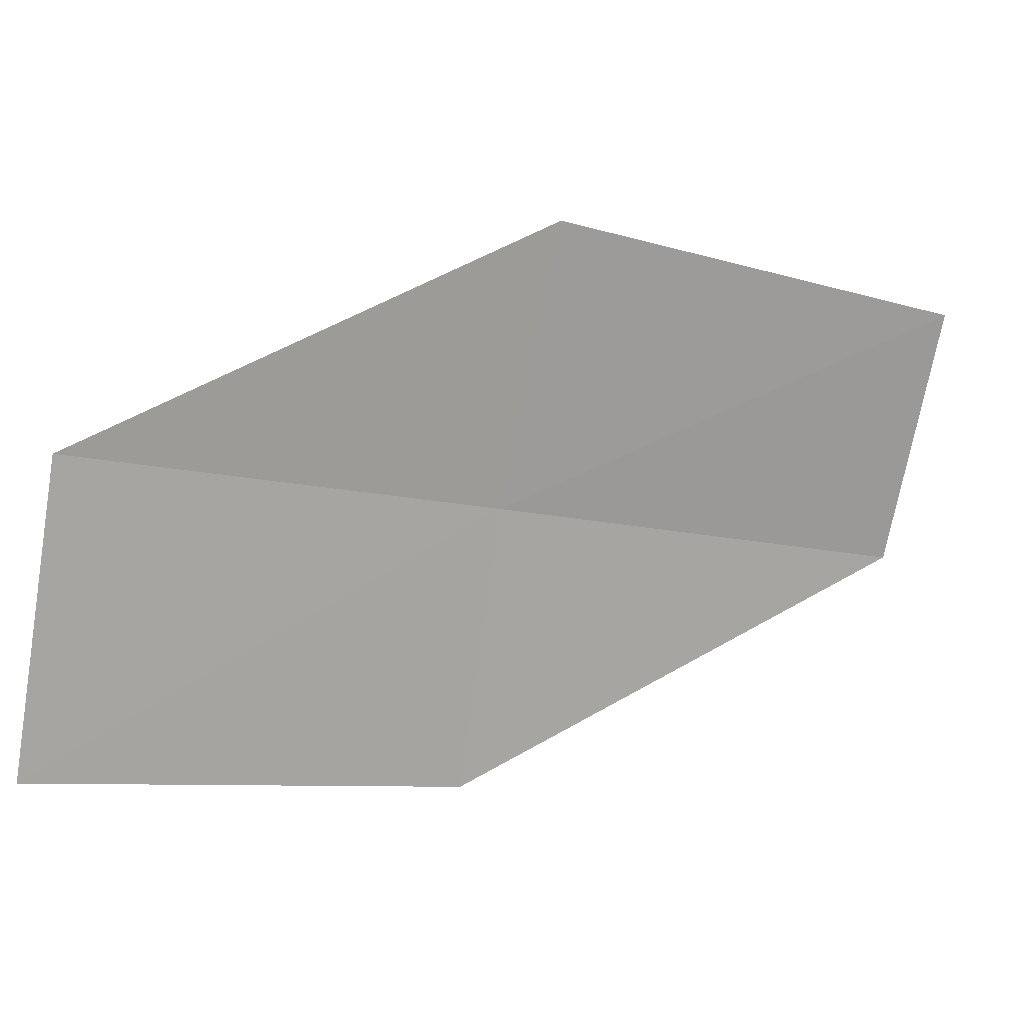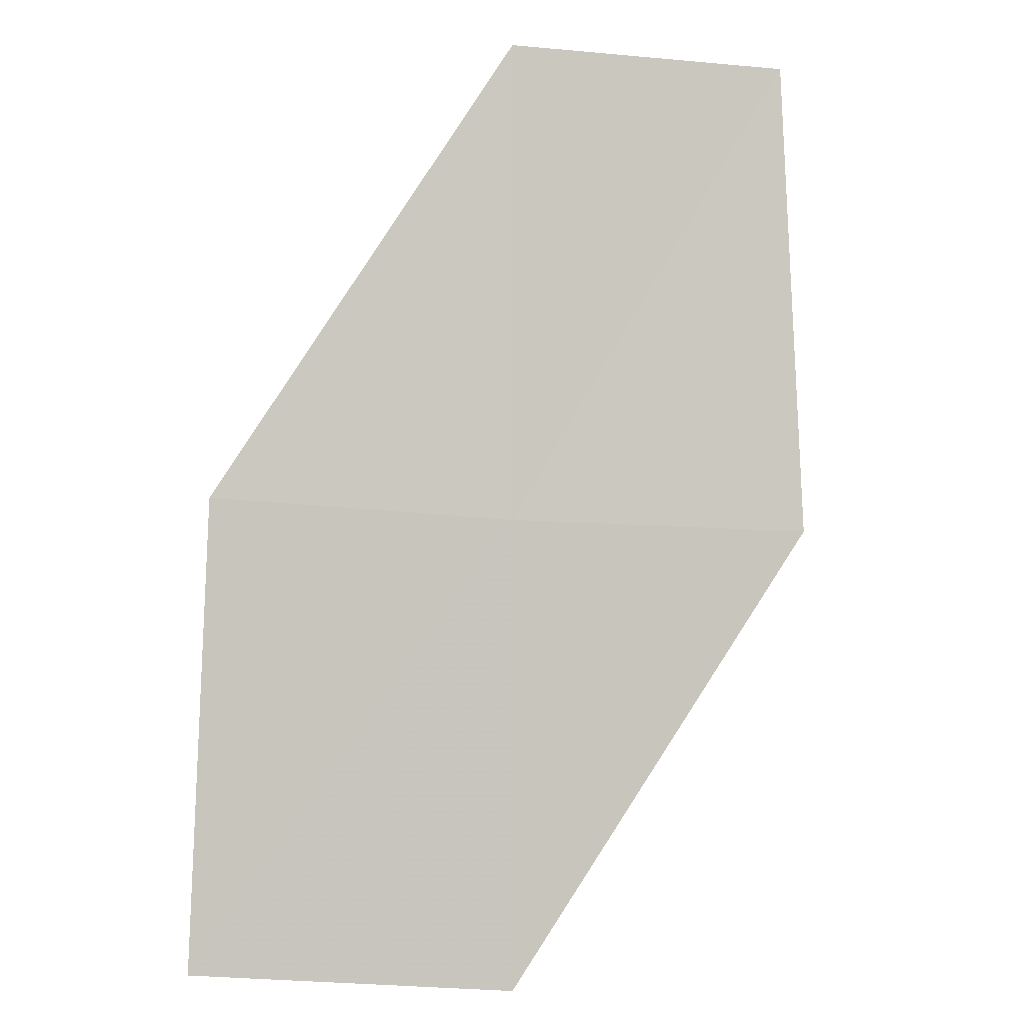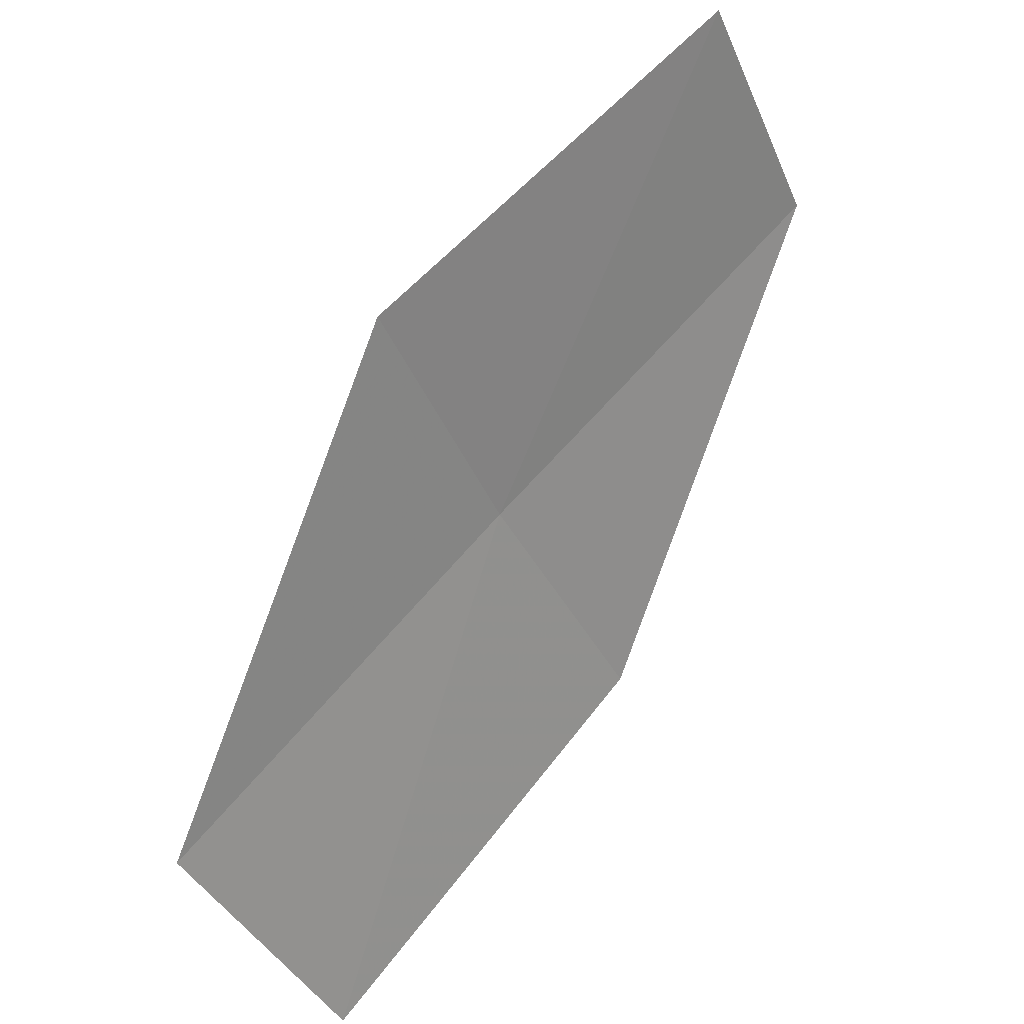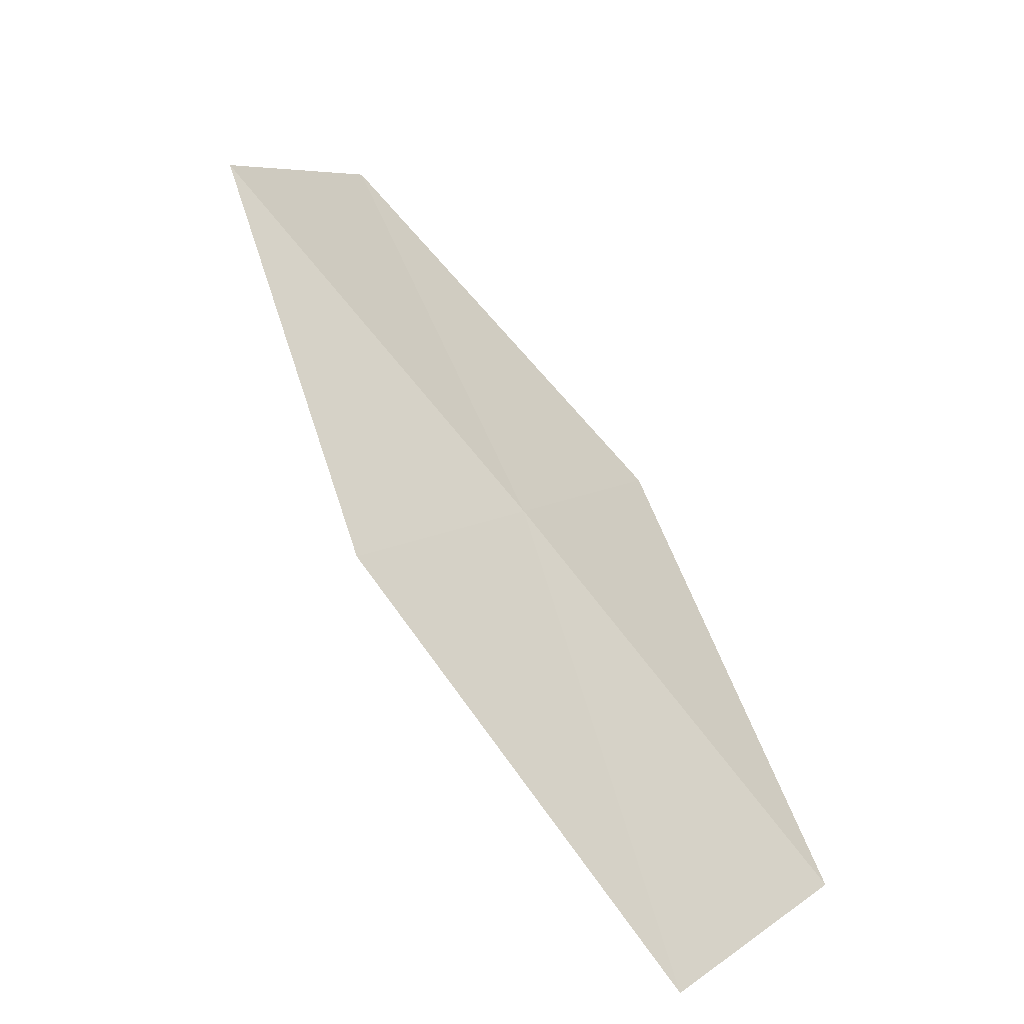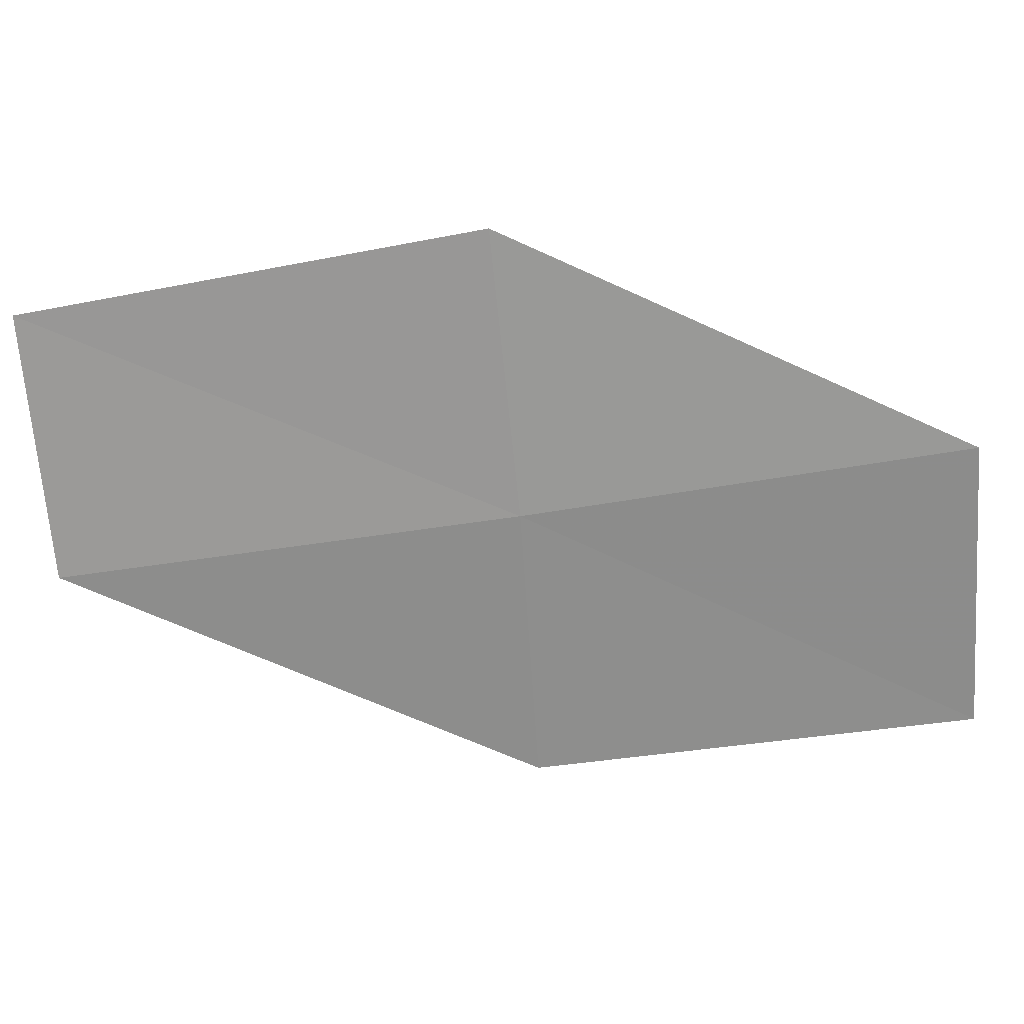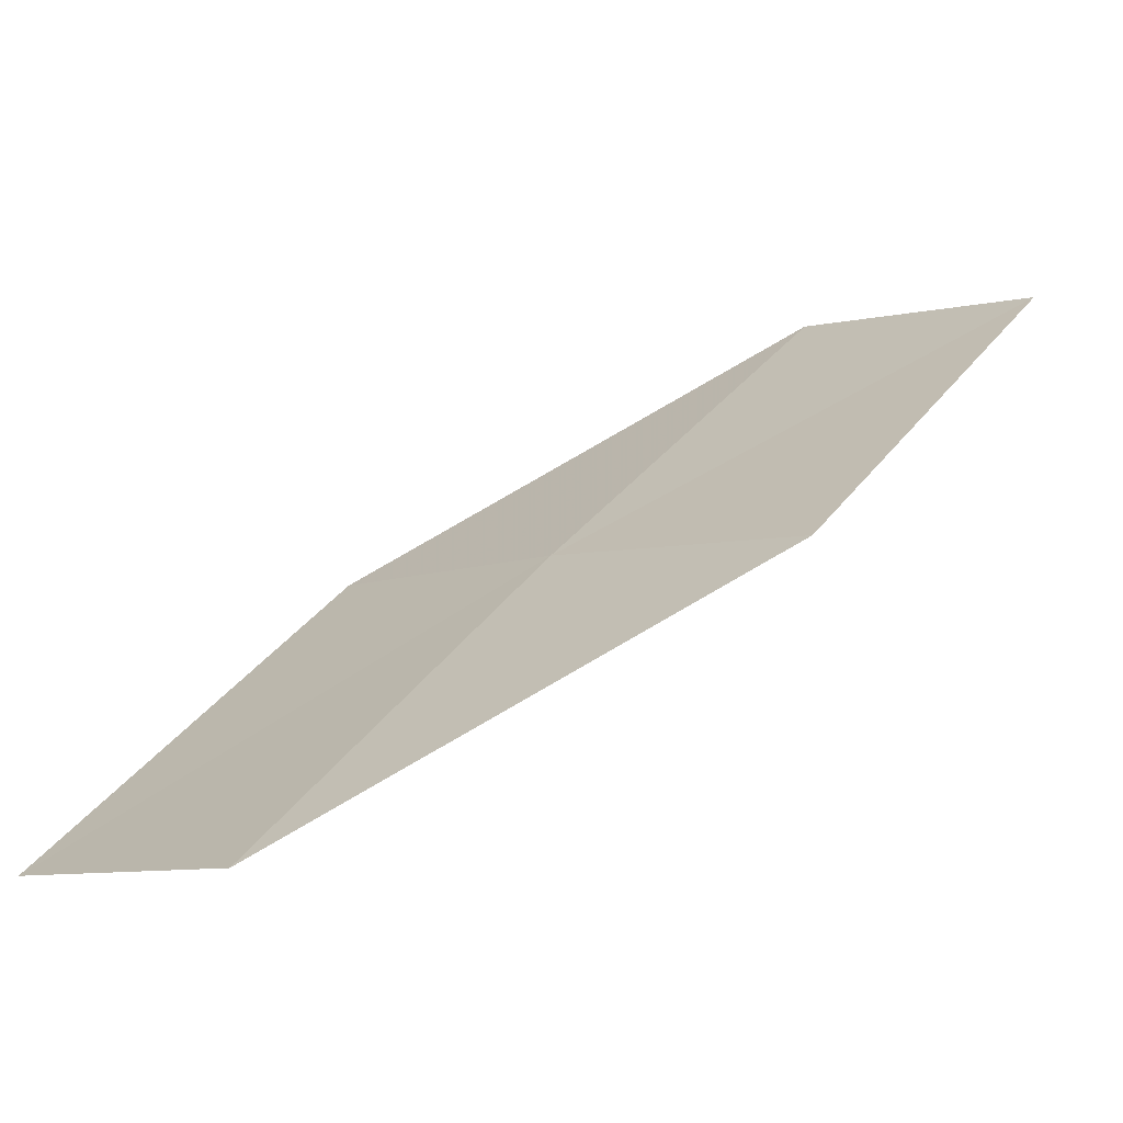
<metadata>
{"format":"obj","ext":"obj","renderer":"f3d","projection":"perspective","resolution":1024,"background":"white","views":[{"elev":2.1,"azim":-163.2,"up":"+Y"},{"elev":46.1,"azim":100.0,"up":"+Z"},{"elev":-49.1,"azim":-143.4,"up":"+Z"},{"elev":16.6,"azim":40.7,"up":"+Z"},{"elev":37.7,"azim":39.7,"up":"+Y"},{"elev":-16.7,"azim":147.9,"up":"+Z"}]}
</metadata>
<code>
v 12.54 2.21 32.97
v 13.6 1.517 32.18
v 12.68 1.415 33.07
v 13.44 2.37 32.09
v 12.33 2.991 32.85
v 11.59 2.044 33.84
v 11.4 2.765 33.72
f 1 3 2
f 1 2 4
f 1 4 5
f 1 6 3
f 1 7 6
f 1 5 7

</code>
